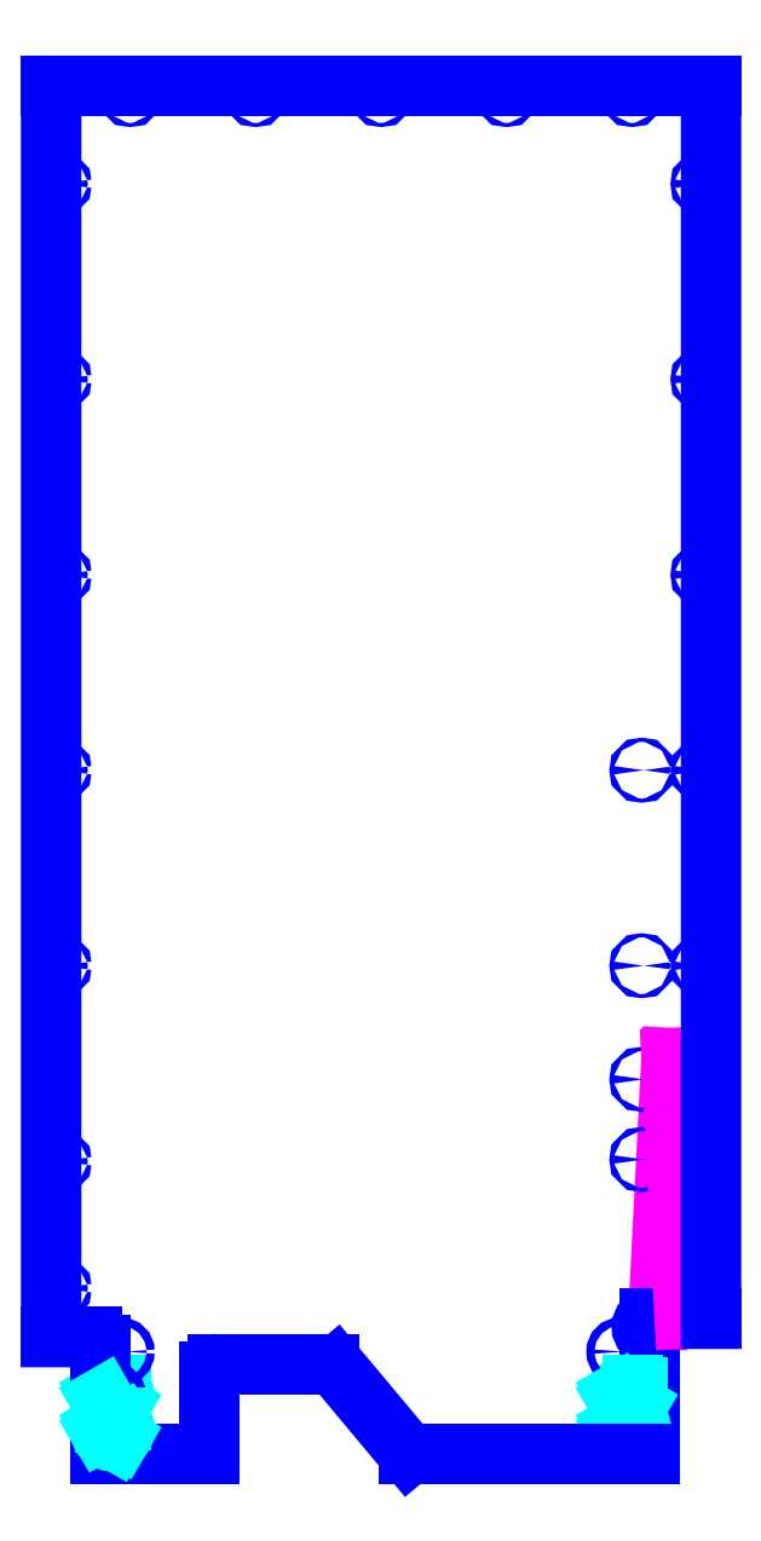
<metadata>
{"format":"dxf","ext":"dxf","renderer":"ezdxf+matplotlib","layout":"modelspace","background":"white","min_lineweight":24,"dpi":150}
</metadata>
<code>
0
SECTION
2
ENTITIES
0
ARC
8
Z0_WOODOUTLINE
10
17.72
20
1.78
30
0
40
0.375
50
-48.86
51
46.02
0
ARC
8
Z0_WOODOUTLINE
10
17.72
20
1.78
30
0
40
0.375
50
-168.9
51
-73.98
0
ARC
8
Z0_WOODOUTLINE
10
17.72
20
1.78
30
0
40
0.375
50
71.14
51
166
0
CIRCLE
8
Z0_WOODOUTLINE
10
17.72
20
1.78
30
0
40
0.0835
0
CIRCLE
8
Z0_WOODOUTLINE
10
18.13
20
21
30
0
40
0.0625
0
CIRCLE
8
Z0_WOODOUTLINE
10
20
20
21
30
0
40
0.0625
0
CIRCLE
8
Z0_WOODOUTLINE
10
20
20
27
30
0
40
0.0625
0
CIRCLE
8
Z0_WOODOUTLINE
10
20
20
33
30
0
40
0.0625
0
CIRCLE
8
Z0_WOODOUTLINE
10
18.13
20
15
30
0
40
0.0625
0
CIRCLE
8
Z0_WOODOUTLINE
10
20
20
15
30
0
40
0.0625
0
CIRCLE
8
Z0_WOODOUTLINE
10
20
20
9
30
0
40
0.0625
0
LINE
8
Z0_WOODOUTLINE
10
19.04
20
4.165
30
0
11
19.04
21
12.16
31
0
0
LINE
8
Z0_WOODOUTLINE
10
18.63
20
4.165
30
0
11
19.04
21
12.16
31
0
0
ARC
8
Z0_WOODOUTLINE
10
18.38
20
3.915
30
0
40
0.25
50
90
51
-90
0
CIRCLE
8
Z0_WOODOUTLINE
10
20
20
5.102
30
0
40
0.0625
0
CIRCLE
8
Z0_WOODOUTLINE
10
17.47
20
3.155
30
0
40
0.1225
0
LINE
8
Z0_WOODOUTLINE
10
18.38
20
4.165
30
0
11
20.25
21
4.165
31
0
0
LINE
8
Z0_WOODOUTLINE
10
18.38
20
3.665
30
0
11
18.38
21
-0
31
0
0
CIRCLE
8
Z0_WOODOUTLINE
10
17.72
20
1.78
30
0
40
0.1225
0
CIRCLE
8
Z0_WOODOUTLINE
10
17.72
20
0.78
30
0
40
0.1225
0
CIRCLE
8
Z0_WOODOUTLINE
10
18.13
20
11.51
30
0
40
0.0625
0
CIRCLE
8
Z0_WOODOUTLINE
10
18.13
20
9.052
30
0
40
0.0625
0
CIRCLE
8
Z0_WOODOUTLINE
10
20
20
39
30
0
40
0.0625
0
CIRCLE
8
Z0_WOODOUTLINE
10
13.97
20
41.74
30
0
40
0.0625
0
CIRCLE
8
Z0_WOODOUTLINE
10
17.82
20
41.74
30
0
40
0.0625
0
ARC
8
Z0_WOODOUTLINE
10
8.542
20
2.523
30
0
40
0.25
50
39.89
51
90
0
LINE
8
Z0_WOODOUTLINE
10
8.734
20
2.684
30
0
11
10.98
21
0
31
0
0
LINE
8
Z0_WOODOUTLINE
10
4.858
20
0
30
0
11
4.858
21
2.523
31
0
0
CIRCLE
8
Z0_WOODOUTLINE
10
0.25
20
39
30
0
40
0.0625
0
CIRCLE
8
Z0_WOODOUTLINE
10
10.12
20
41.74
30
0
40
0.0625
0
CIRCLE
8
Z0_WOODOUTLINE
10
6.275
20
41.74
30
0
40
0.0625
0
CIRCLE
8
Z0_WOODOUTLINE
10
2.425
20
41.74
30
0
40
0.0625
0
LINE
8
Z0_WOODOUTLINE
10
17.36
20
0.7076
30
0
11
17.43
21
0.7501
31
0
0
LINE
8
Z0_WOODOUTLINE
10
17.43
20
0.7501
30
0
11
17.36
21
0.8706
31
0
0
LINE
8
Z0_WOODOUTLINE
10
17.97
20
0.4976
30
0
11
17.9
21
0.5401
31
0
0
LINE
8
Z0_WOODOUTLINE
10
17.9
20
0.5401
30
0
11
17.83
21
0.4196
31
0
0
LINE
8
Z0_WOODOUTLINE
10
17.85
20
1.05
30
0
11
17.99
21
1.05
31
0
0
LINE
8
Z0_WOODOUTLINE
10
17.85
20
1.135
30
0
11
17.85
21
1.05
31
0
0
CIRCLE
8
Z0_WOODOUTLINE
10
17.72
20
0.78
30
0
40
0.1212
0
ARC
8
Z0_WOODOUTLINE
10
17.72
20
0.78
30
0
40
0.375
50
-48.86
51
46.02
0
ARC
8
Z0_WOODOUTLINE
10
17.72
20
0.78
30
0
40
0.375
50
-168.9
51
-73.98
0
ARC
8
Z0_WOODOUTLINE
10
17.72
20
0.78
30
0
40
0.375
50
71.14
51
166
0
CIRCLE
8
Z0_WOODOUTLINE
10
17.72
20
0.78
30
0
40
0.0835
0
LINE
8
Z0_WOODOUTLINE
10
17.36
20
1.708
30
0
11
17.43
21
1.75
31
0
0
LINE
8
Z0_WOODOUTLINE
10
17.43
20
1.75
30
0
11
17.36
21
1.871
31
0
0
LINE
8
Z0_WOODOUTLINE
10
17.97
20
1.498
30
0
11
17.9
21
1.54
31
0
0
LINE
8
Z0_WOODOUTLINE
10
17.9
20
1.54
30
0
11
17.83
21
1.42
31
0
0
LINE
8
Z0_WOODOUTLINE
10
17.85
20
2.05
30
0
11
17.99
21
2.05
31
0
0
LINE
8
Z0_WOODOUTLINE
10
17.85
20
2.135
30
0
11
17.85
21
2.05
31
0
0
CIRCLE
8
Z0_WOODOUTLINE
10
17.72
20
1.78
30
0
40
0.1212
0
LINE
8
Z0_WOODOUTLINE
10
1.581
20
1.75
30
0
11
1.511
21
1.871
31
0
0
LINE
8
Z0_WOODOUTLINE
10
2.122
20
1.498
30
0
11
2.048
21
1.54
31
0
0
LINE
8
Z0_WOODOUTLINE
10
2.048
20
1.54
30
0
11
1.978
21
1.42
31
0
0
LINE
8
Z0_WOODOUTLINE
10
1.996
20
2.05
30
0
11
2.135
21
2.05
31
0
0
LINE
8
Z0_WOODOUTLINE
10
1.996
20
2.135
30
0
11
1.996
21
2.05
31
0
0
CIRCLE
8
Z0_WOODOUTLINE
10
1.875
20
1.78
30
0
40
0.1212
0
ARC
8
Z0_WOODOUTLINE
10
1.875
20
1.78
30
0
40
0.375
50
-48.86
51
46.02
0
ARC
8
Z0_WOODOUTLINE
10
1.875
20
1.78
30
0
40
0.375
50
-168.9
51
-73.98
0
ARC
8
Z0_WOODOUTLINE
10
1.875
20
1.78
30
0
40
0.375
50
71.14
51
166
0
CIRCLE
8
Z0_WOODOUTLINE
10
1.875
20
1.78
30
0
40
0.0835
0
CIRCLE
8
Z0_WOODOUTLINE
10
0.25
20
33
30
0
40
0.0625
0
CIRCLE
8
Z0_WOODOUTLINE
10
0.25
20
27
30
0
40
0.0625
0
CIRCLE
8
Z0_WOODOUTLINE
10
0.25
20
21
30
0
40
0.0625
0
CIRCLE
8
Z0_WOODOUTLINE
10
0.25
20
9
30
0
40
0.0625
0
CIRCLE
8
Z0_WOODOUTLINE
10
0.25
20
15
30
0
40
0.0625
0
ARC
8
Z0_WOODOUTLINE
10
1.25
20
3.352
30
0
40
0.25
50
0
51
90
0
CIRCLE
8
Z0_WOODOUTLINE
10
0.2501
20
5.102
30
0
40
0.0625
0
CIRCLE
8
Z0_WOODOUTLINE
10
1.875
20
0.78
30
0
40
0.1225
0
CIRCLE
8
Z0_WOODOUTLINE
10
1.875
20
1.78
30
0
40
0.1225
0
LINE
8
Z0_WOODOUTLINE
10
1.25
20
3.602
30
0
11
5.489e-05
21
3.602
31
0
0
ARC
8
Z0_WOODOUTLINE
10
5.108
20
2.523
30
0
40
0.25
50
90
51
180
0
LINE
8
Z0_WOODOUTLINE
10
5.108
20
2.773
30
0
11
8.542
21
2.773
31
0
0
CIRCLE
8
Z0_WOODOUTLINE
10
2.125
20
3.155
30
0
40
0.1225
0
LINE
8
Z0_WOODOUTLINE
10
1.5
20
-0
30
0
11
4.858
21
0
31
0
0
LINE
8
Z0_WOODOUTLINE
10
1.5
20
-0
30
0
11
1.5
21
3.352
31
0
0
LINE
8
Z0_WOODOUTLINE
10
19.44
20
4.165
30
0
11
19.04
21
12.16
31
0
0
LINE
8
Z0_WOODOUTLINE
10
10.98
20
0
30
0
11
18.38
21
-0
31
0
0
LINE
8
Z0_WOODOUTLINE
10
0
20
42
30
0
11
20.25
21
42
31
0
0
LINE
8
Z0_WOODOUTLINE
10
0
20
42
30
0
11
5.489e-05
21
3.602
31
0
0
LINE
8
Z0_WOODOUTLINE
10
20.25
20
42
30
0
11
20.25
21
4.165
31
0
0
LINE
8
Z0_WOODOUTLINE
10
1.507
20
0.7076
30
0
11
1.581
21
0.7501
31
0
0
LINE
8
Z0_WOODOUTLINE
10
1.581
20
0.7501
30
0
11
1.511
21
0.8706
31
0
0
LINE
8
Z0_WOODOUTLINE
10
2.122
20
0.4976
30
0
11
2.048
21
0.5401
31
0
0
LINE
8
Z0_WOODOUTLINE
10
2.048
20
0.5401
30
0
11
1.978
21
0.4196
31
0
0
LINE
8
Z0_WOODOUTLINE
10
1.996
20
1.05
30
0
11
2.135
21
1.05
31
0
0
LINE
8
Z0_WOODOUTLINE
10
1.996
20
1.135
30
0
11
1.996
21
1.05
31
0
0
CIRCLE
8
Z0_WOODOUTLINE
10
1.875
20
0.78
30
0
40
0.1212
0
ARC
8
Z0_WOODOUTLINE
10
1.875
20
0.78
30
0
40
0.375
50
-48.86
51
46.02
0
ARC
8
Z0_WOODOUTLINE
10
1.875
20
0.78
30
0
40
0.375
50
-168.9
51
-73.98
0
ARC
8
Z0_WOODOUTLINE
10
1.875
20
0.78
30
0
40
0.375
50
71.14
51
166
0
CIRCLE
8
Z0_WOODOUTLINE
10
1.875
20
0.78
30
0
40
0.0835
0
LINE
8
Z0_WOODOUTLINE
10
1.507
20
1.708
30
0
11
1.581
21
1.75
31
0
0
ENDSEC
0
EOF

</code>
